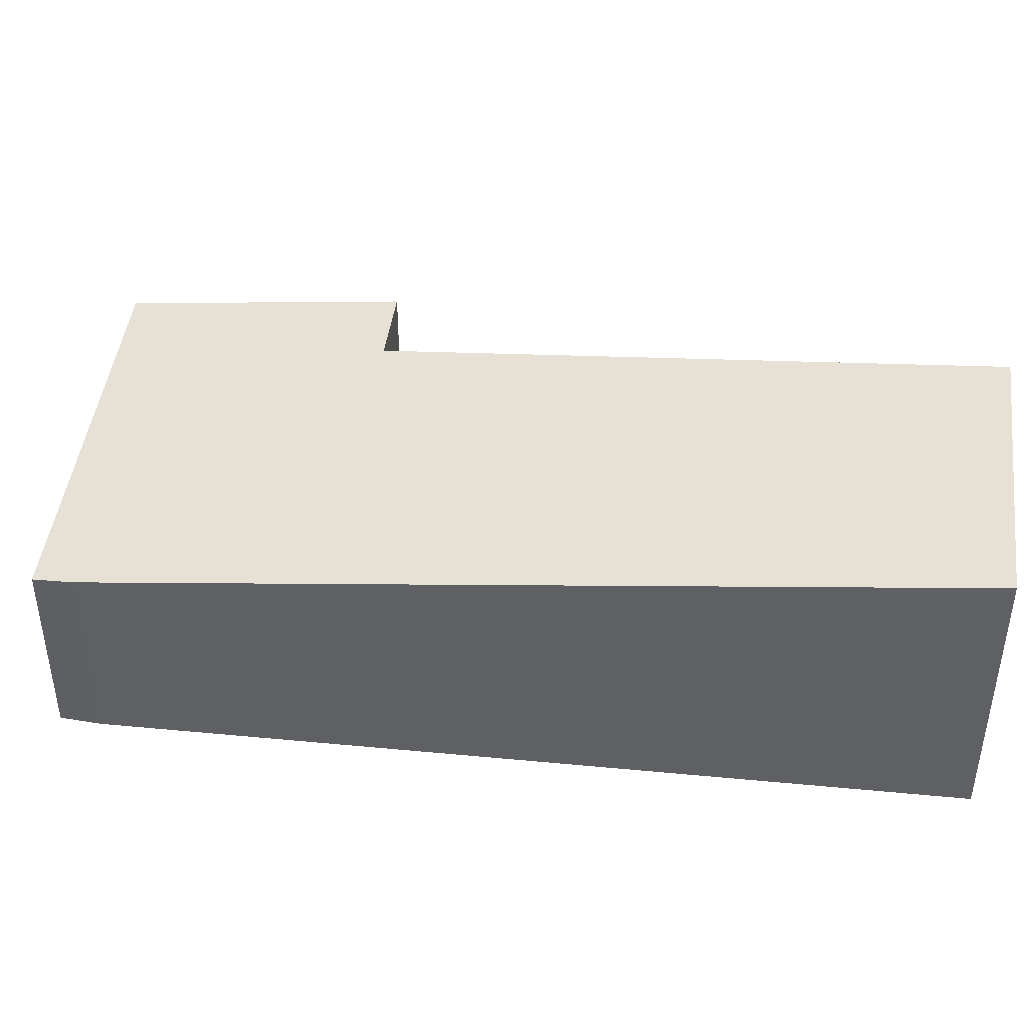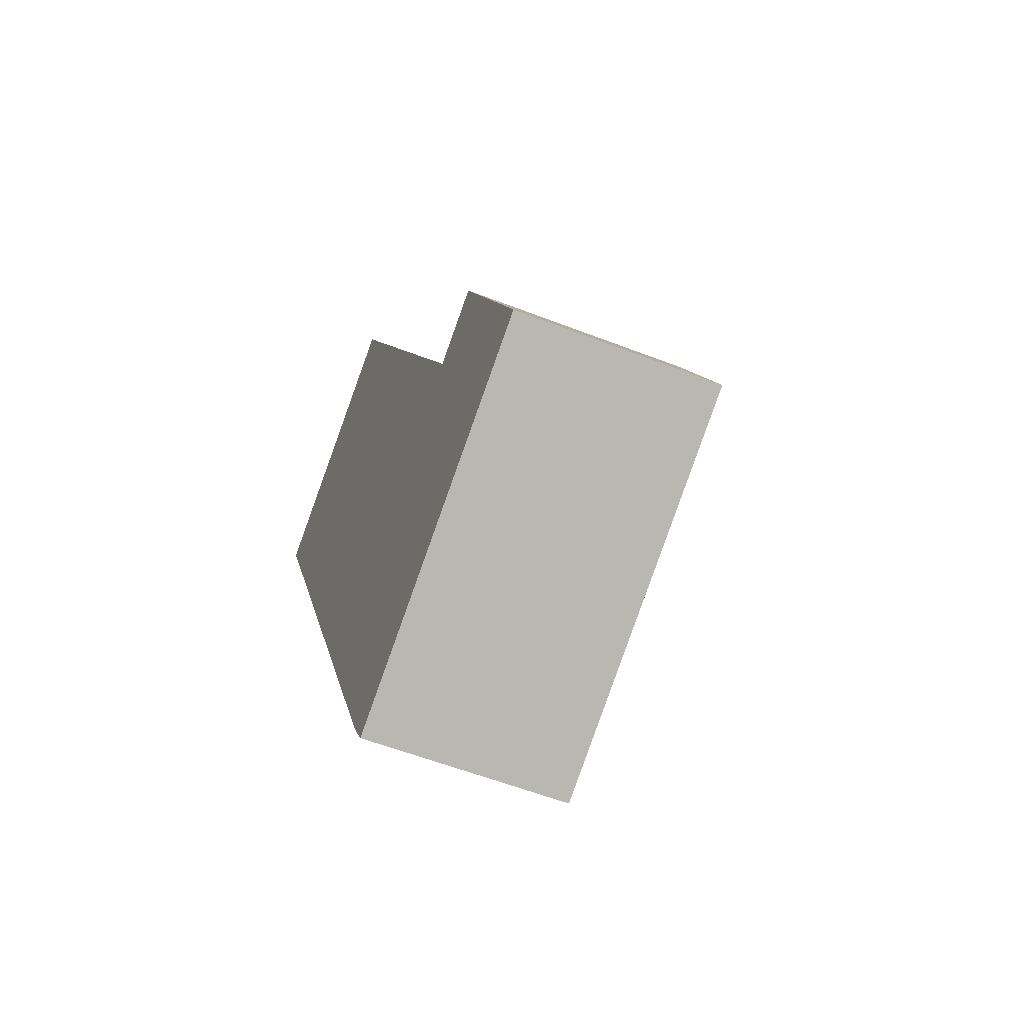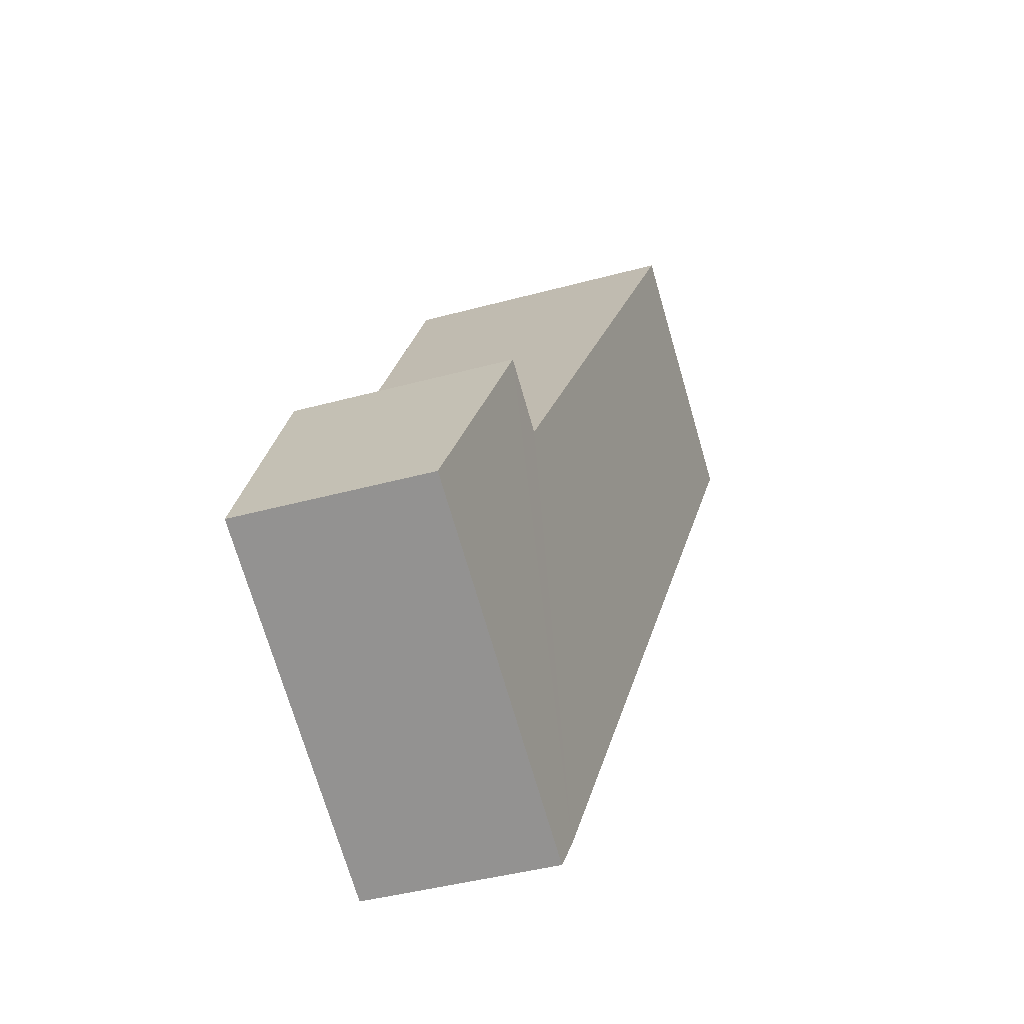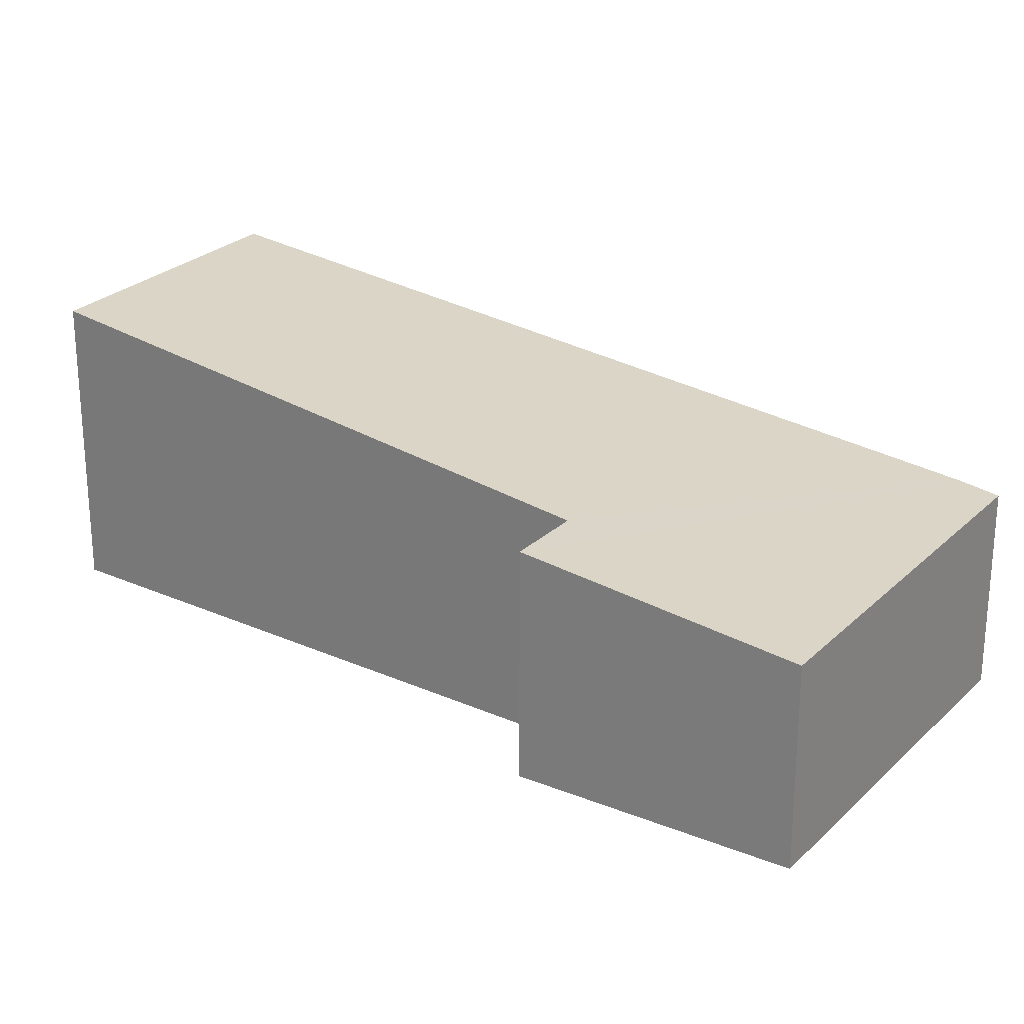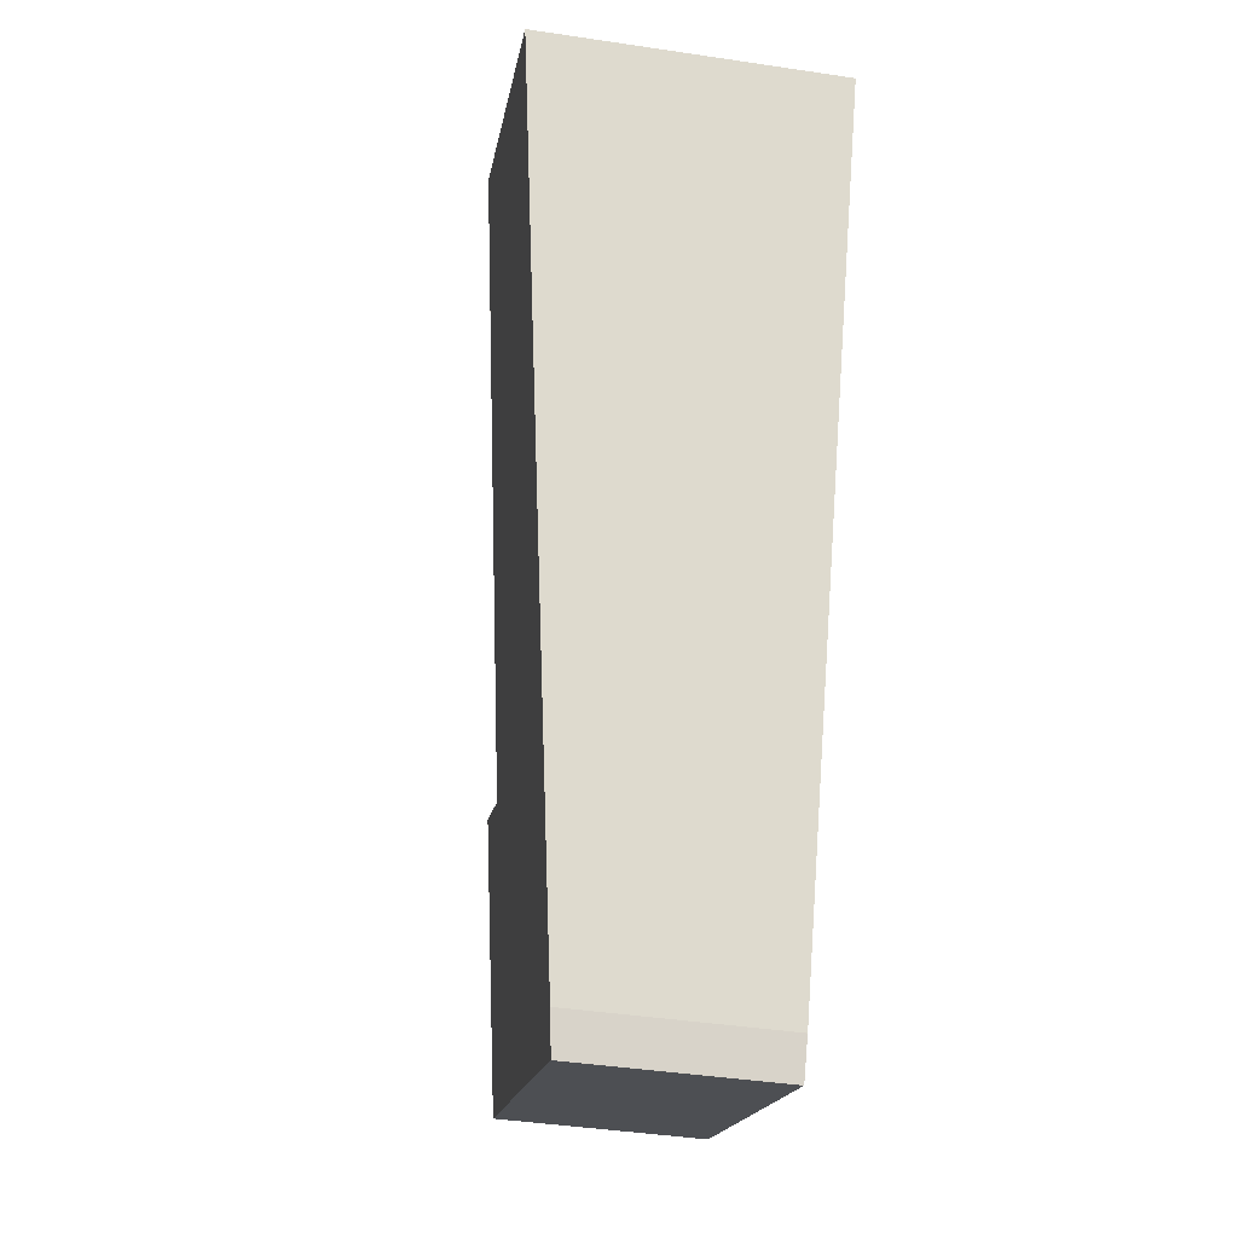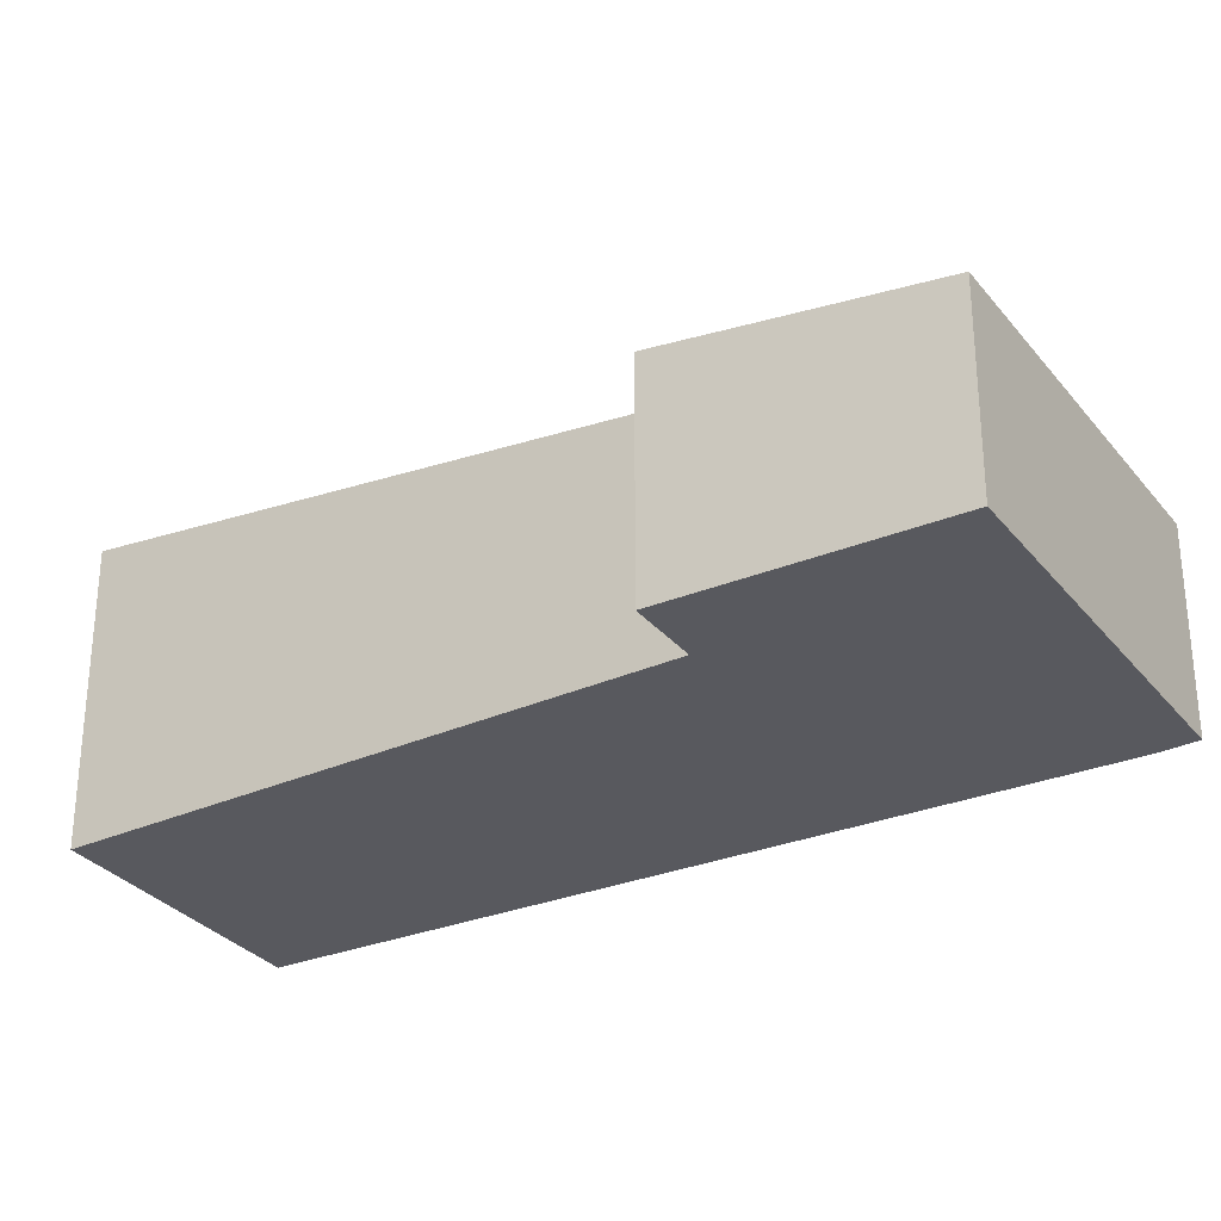
<metadata>
{"format":"obj","ext":"obj","renderer":"f3d","projection":"perspective","resolution":1024,"background":"white","views":[{"elev":45.2,"azim":-108.5,"up":"+Y"},{"elev":-57.2,"azim":67.9,"up":"+Z"},{"elev":-42.9,"azim":107.9,"up":"+Z"},{"elev":25.4,"azim":97.8,"up":"+Y"},{"elev":-43.5,"azim":-100.0,"up":"+Z"},{"elev":-30.4,"azim":95.2,"up":"+Y"}]}
</metadata>
<code>
v  0 2.841 1.74e-16
v  5.269 2.202 -3.995
v  3.429 1.957 -7.419
v  2.524 2.839 1.215
v  7.064 1.915 -6.071
v  3.621 1.915 -7.758
v  5.929 2.203 -3.665
v  5.929 2.244e-16 -3.665
v  7.064 3.717e-16 -6.071
v  2.524 -7.44e-17 1.215
v  5.269 2.446e-16 -3.995
v  3.621 4.75e-16 -7.758
v  3.429 4.543e-16 -7.419
v  0 0 0
g defaultobject
f 1 2 3
f 2 1 4
f 3 5 6
f 5 3 7
f 7 3 2
f 8 5 7
f 5 8 9
f 10 2 4
f 2 10 11
f 9 6 5
f 6 9 12
f 6 13 3
f 13 6 12
f 3 14 1
f 14 3 13
f 14 4 1
f 4 14 10
f 2 8 7
f 8 2 11
f 8 12 9
f 12 8 13
f 13 8 11
f 13 11 14
f 14 11 10

</code>
